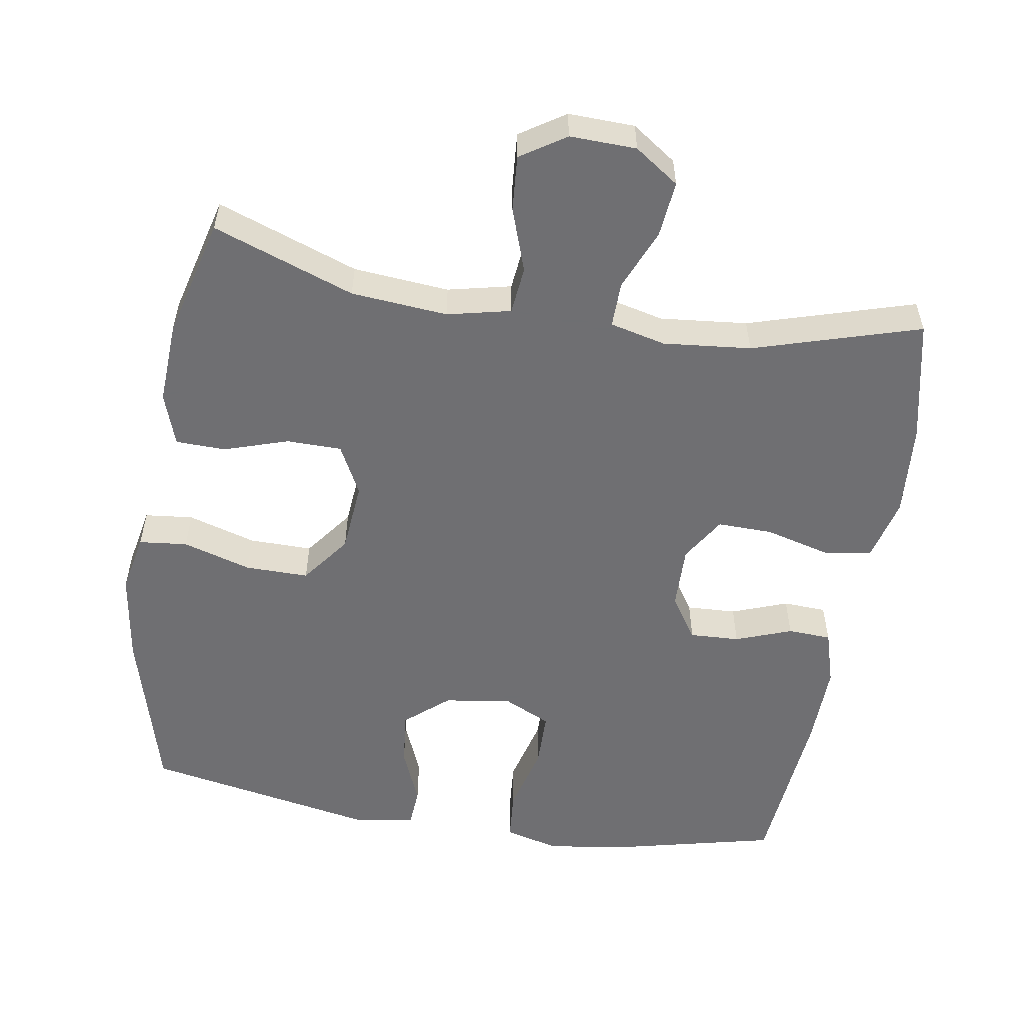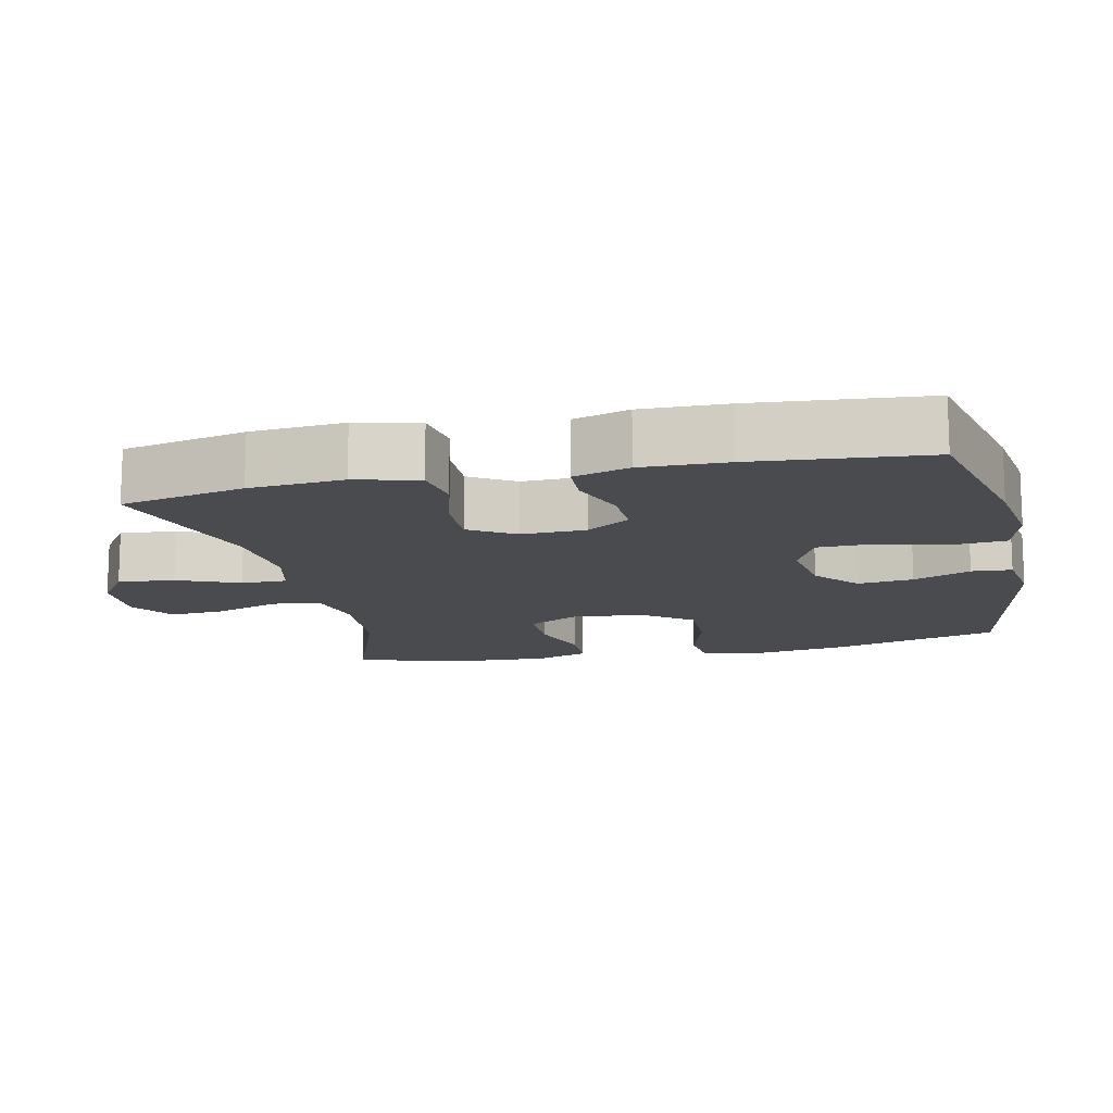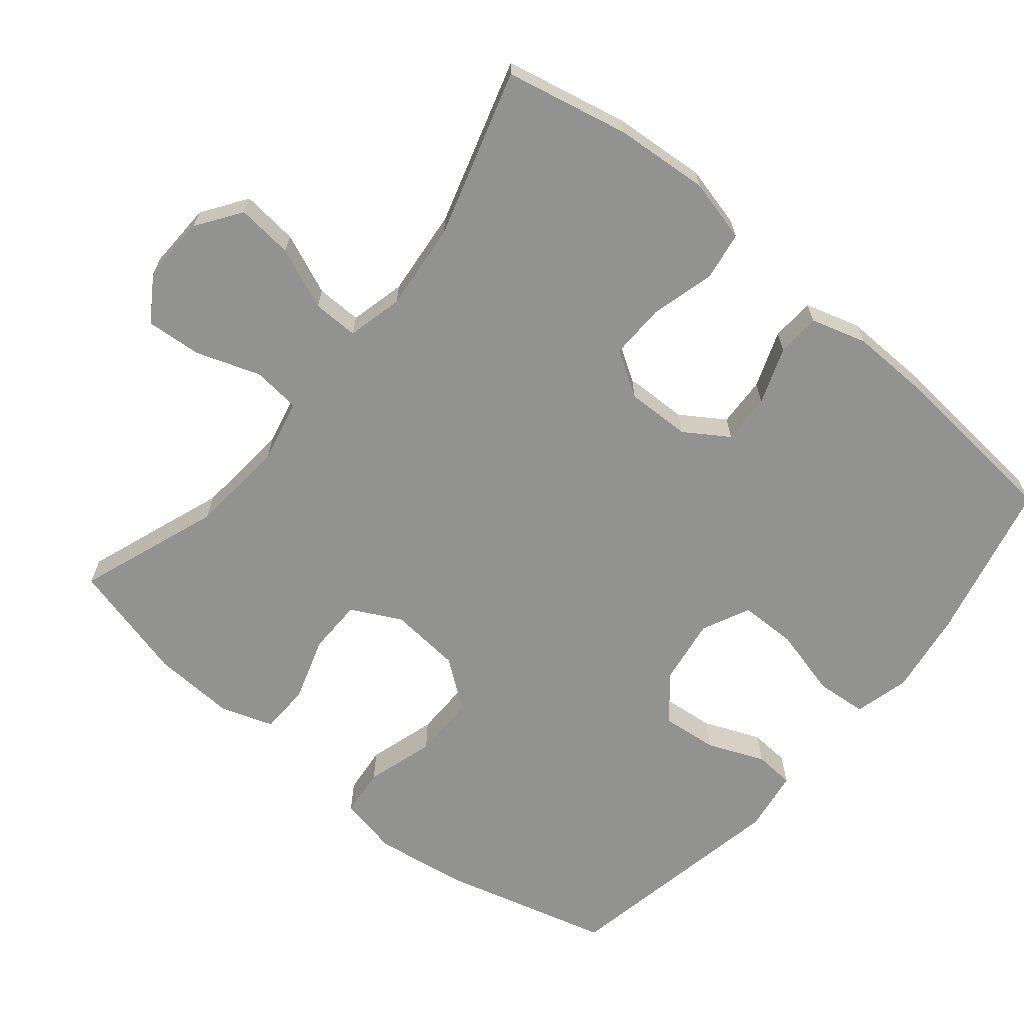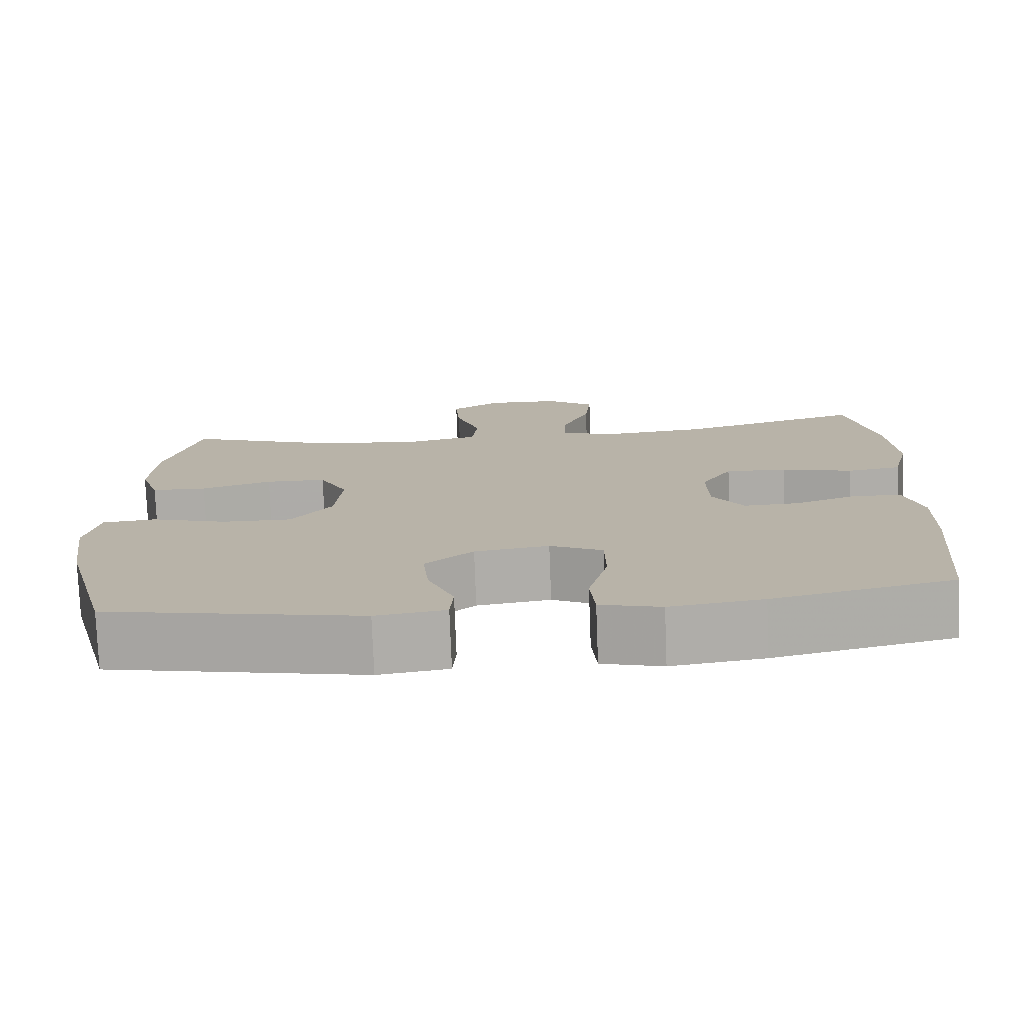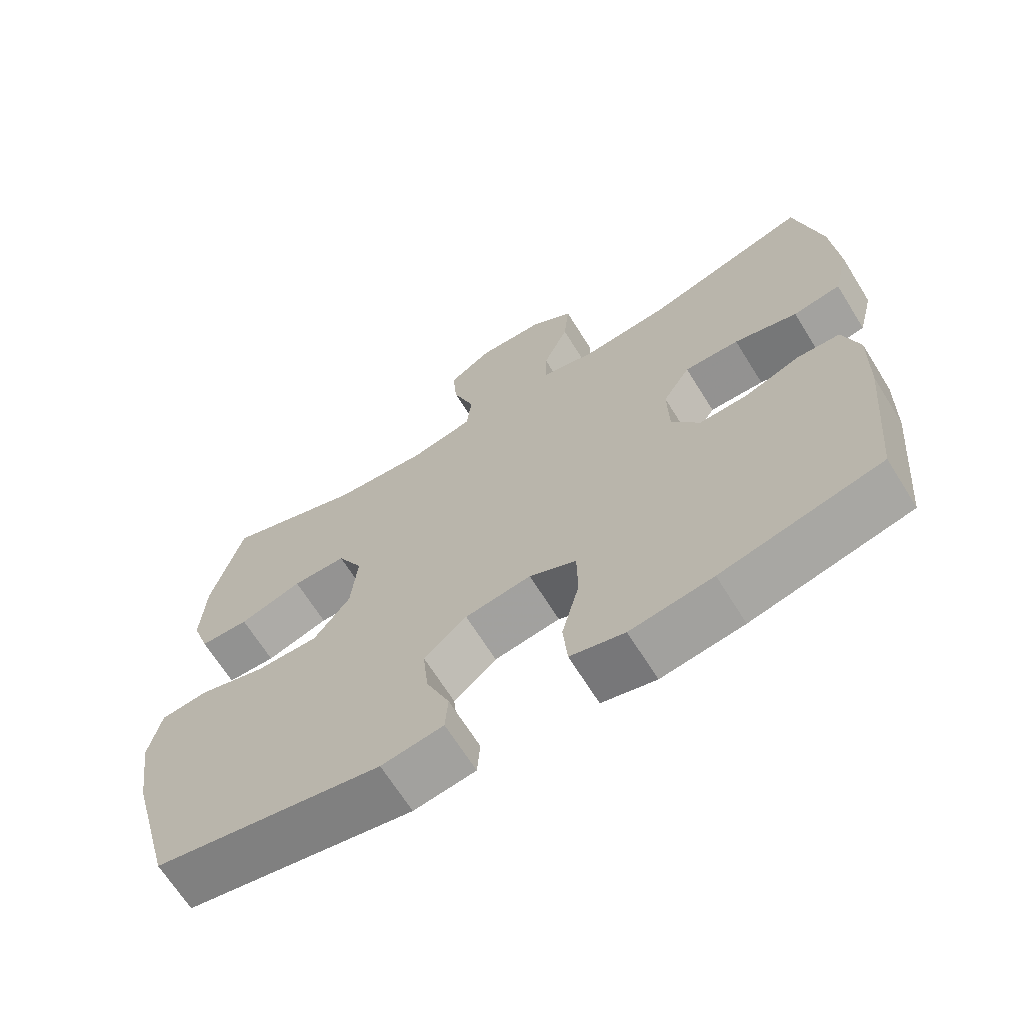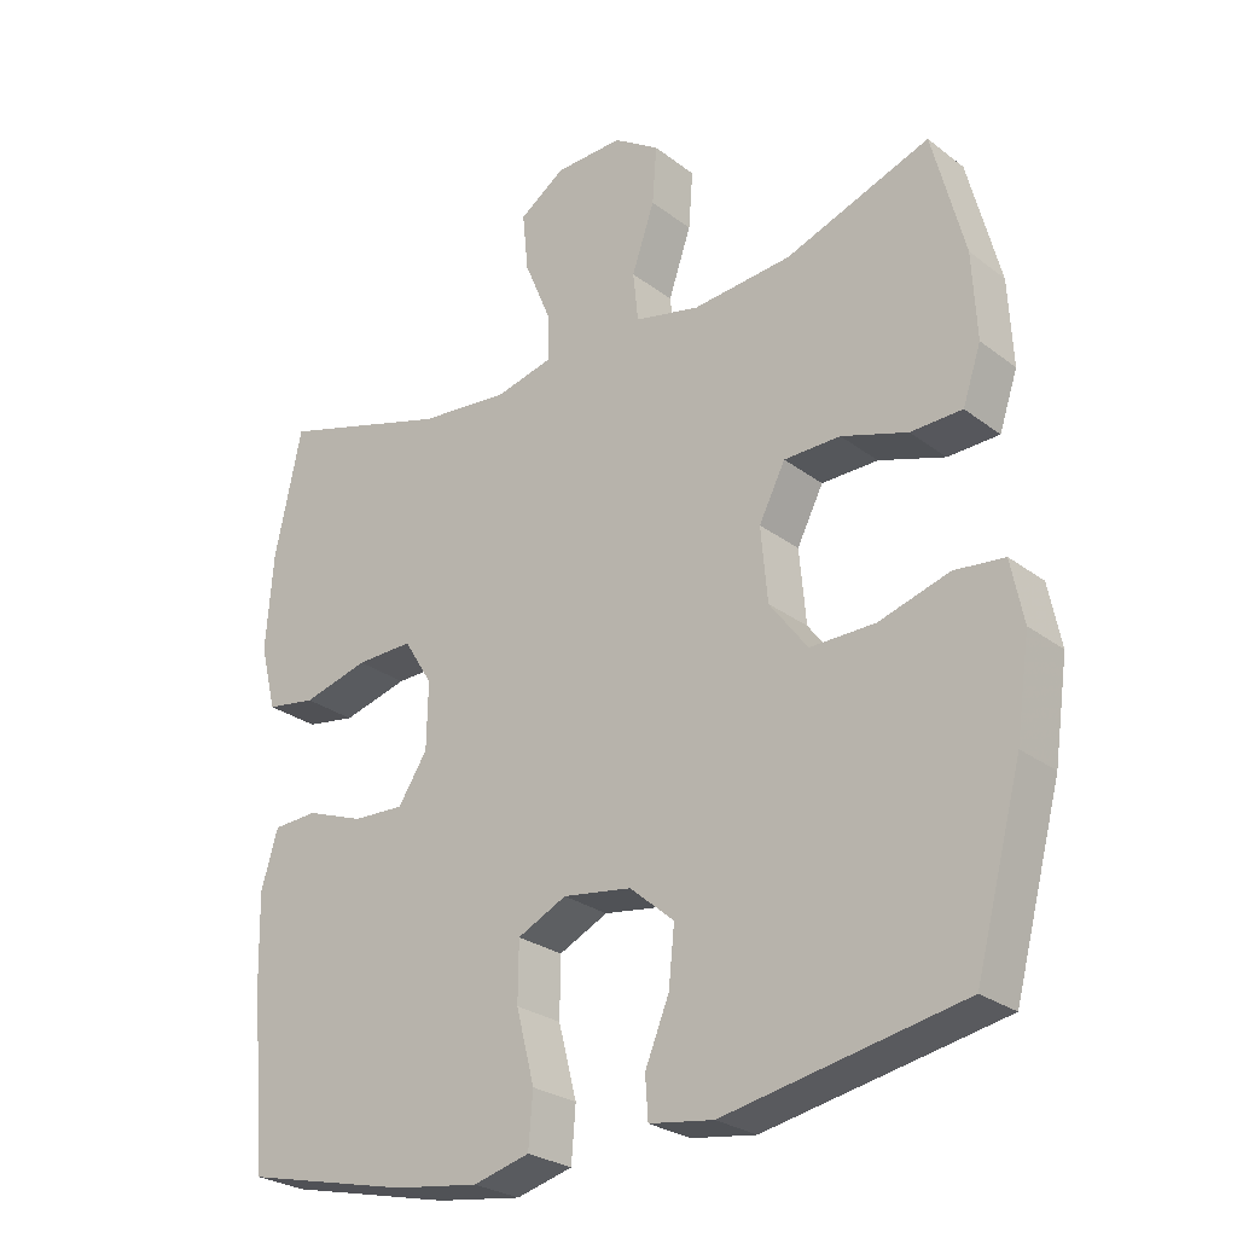
<metadata>
{"format":"obj","ext":"obj","renderer":"f3d","projection":"perspective","resolution":1024,"background":"white","views":[{"elev":-54.7,"azim":-9.2,"up":"+Y"},{"elev":-13.7,"azim":102.6,"up":"+Y"},{"elev":-66.2,"azim":50.5,"up":"+Y"},{"elev":-76.7,"azim":2.2,"up":"+Z"},{"elev":-67.3,"azim":31.9,"up":"+Z"},{"elev":-26.5,"azim":-139.7,"up":"+Z"}]}
</metadata>
<code>
v 0.5 0.07 0.5
v 0.537 0.07 0.327
v 0.547 0.07 0.196
v 0.525 0.07 0.108
v 0.457 0.07 0.097
v 0.367 0.07 0.121
v 0.289 0.07 0.123
v 0.25 0.07 0.06
v 0.252 0.07 -0.03
v 0.292 0.07 -0.091
v 0.362 0.07 -0.088
v 0.441 0.07 -0.059
v 0.502 0.07 -0.062
v 0.525 0.07 -0.14
v 0.522 0.07 -0.259
v 0.5 0.07 -0.5
v 0.273 0.07 -0.553
v 0.156 0.07 -0.57
v 0.079 0.07 -0.55
v 0.073 0.07 -0.478
v 0.098 0.07 -0.381
v 0.097 0.07 -0.301
v 0.03 0.07 -0.269
v -0.064 0.07 -0.283
v -0.125 0.07 -0.335
v -0.117 0.07 -0.413
v -0.084 0.07 -0.493
v -0.088 0.07 -0.549
v -0.176 0.07 -0.562
v -0.5 0.07 -0.5
v -0.564 0.07 -0.262
v -0.583 0.07 -0.133
v -0.566 0.07 -0.049
v -0.498 0.07 -0.042
v -0.402 0.07 -0.071
v -0.313 0.07 -0.072
v -0.261 0.07 -0.003
v -0.252 0.07 0.097
v -0.288 0.07 0.167
v -0.365 0.07 0.168
v -0.455 0.07 0.139
v -0.525 0.07 0.141
v -0.55 0.07 0.215
v -0.544 0.07 0.331
v -0.5 0.07 0.5
v -0.302 0.07 0.428
v -0.167 0.07 0.416
v -0.078 0.07 0.436
v -0.071 0.07 0.503
v -0.102 0.07 0.593
v -0.108 0.07 0.671
v -0.045 0.07 0.712
v 0.048 0.07 0.709
v 0.11 0.07 0.666
v 0.102 0.07 0.587
v 0.066 0.07 0.501
v 0.065 0.07 0.437
v 0.143 0.07 0.418
v 0.266 0.07 0.43
v 0.5 0 0.5
v 0.537 0 0.327
v 0.547 0 0.196
v 0.525 0 0.108
v 0.457 0 0.097
v 0.367 0 0.121
v 0.289 0 0.123
v 0.25 0 0.06
v 0.252 0 -0.03
v 0.292 0 -0.091
v 0.362 0 -0.088
v 0.441 0 -0.059
v 0.502 0 -0.062
v 0.525 0 -0.14
v 0.522 0 -0.259
v 0.5 0 -0.5
v 0.273 0 -0.553
v 0.156 0 -0.57
v 0.079 0 -0.55
v 0.073 0 -0.478
v 0.098 0 -0.381
v 0.097 0 -0.301
v 0.03 0 -0.269
v -0.064 0 -0.283
v -0.125 0 -0.335
v -0.117 0 -0.413
v -0.084 0 -0.493
v -0.088 0 -0.549
v -0.176 0 -0.562
v -0.5 0 -0.5
v -0.564 0 -0.262
v -0.583 0 -0.133
v -0.566 0 -0.049
v -0.498 0 -0.042
v -0.402 0 -0.071
v -0.313 0 -0.072
v -0.261 0 -0.003
v -0.252 0 0.097
v -0.288 0 0.167
v -0.365 0 0.168
v -0.455 0 0.139
v -0.525 0 0.141
v -0.55 0 0.215
v -0.544 0 0.331
v -0.5 0 0.5
v -0.302 0 0.428
v -0.167 0 0.416
v -0.078 0 0.436
v -0.071 0 0.503
v -0.102 0 0.593
v -0.108 0 0.671
v -0.045 0 0.712
v 0.048 0 0.709
v 0.11 0 0.666
v 0.102 0 0.587
v 0.066 0 0.501
v 0.065 0 0.437
v 0.143 0 0.418
v 0.266 0 0.43
f 53 54 55 56
f 53 56 57
f 52 53 57
f 49 50 51 52
f 48 49 52 57
f 47 48 57 58
f 43 44 45 46
f 43 46 47
f 40 41 42 43
f 39 40 43 47
f 38 39 47 58
f 32 33 34 35
f 32 35 36
f 31 32 36
f 30 31 36
f 29 30 36 37
f 26 27 28 29
f 25 26 29 37
f 18 19 20 21
f 18 21 22
f 17 18 22
f 16 17 22
f 15 16 22
f 14 15 22 23
f 11 12 13 14
f 10 11 14 23
f 3 4 5 6
f 3 6 7
f 59 1 2 3
f 59 3 7
f 58 59 7 8
f 38 58 8 9
f 24 25 37 38
f 23 24 38
f 9 10 23 38
f 115 114 113 112
f 116 115 112
f 116 112 111
f 111 110 109 108
f 116 111 108 107
f 117 116 107 106
f 105 104 103 102
f 106 105 102
f 102 101 100 99
f 106 102 99 98
f 117 106 98 97
f 94 93 92 91
f 95 94 91
f 95 91 90
f 95 90 89
f 96 95 89 88
f 88 87 86 85
f 96 88 85 84
f 80 79 78 77
f 81 80 77
f 81 77 76
f 81 76 75
f 81 75 74
f 82 81 74 73
f 73 72 71 70
f 82 73 70 69
f 65 64 63 62
f 66 65 62
f 62 61 60 118
f 66 62 118
f 67 66 118 117
f 68 67 117 97
f 97 96 84 83
f 97 83 82
f 97 82 69 68
f 1 60 61 2
f 2 61 62 3
f 3 62 63 4
f 4 63 64 5
f 5 64 65 6
f 6 65 66 7
f 7 66 67 8
f 8 67 68 9
f 9 68 69 10
f 10 69 70 11
f 11 70 71 12
f 12 71 72 13
f 13 72 73 14
f 14 73 74 15
f 15 74 75 16
f 16 75 76 17
f 17 76 77 18
f 18 77 78 19
f 19 78 79 20
f 20 79 80 21
f 21 80 81 22
f 22 81 82 23
f 23 82 83 24
f 24 83 84 25
f 25 84 85 26
f 26 85 86 27
f 27 86 87 28
f 28 87 88 29
f 29 88 89 30
f 30 89 90 31
f 31 90 91 32
f 32 91 92 33
f 33 92 93 34
f 34 93 94 35
f 35 94 95 36
f 36 95 96 37
f 37 96 97 38
f 38 97 98 39
f 39 98 99 40
f 40 99 100 41
f 41 100 101 42
f 42 101 102 43
f 43 102 103 44
f 44 103 104 45
f 45 104 105 46
f 46 105 106 47
f 47 106 107 48
f 48 107 108 49
f 49 108 109 50
f 50 109 110 51
f 51 110 111 52
f 52 111 112 53
f 53 112 113 54
f 54 113 114 55
f 55 114 115 56
f 56 115 116 57
f 57 116 117 58
f 58 117 118 59
f 59 118 60 1

</code>
